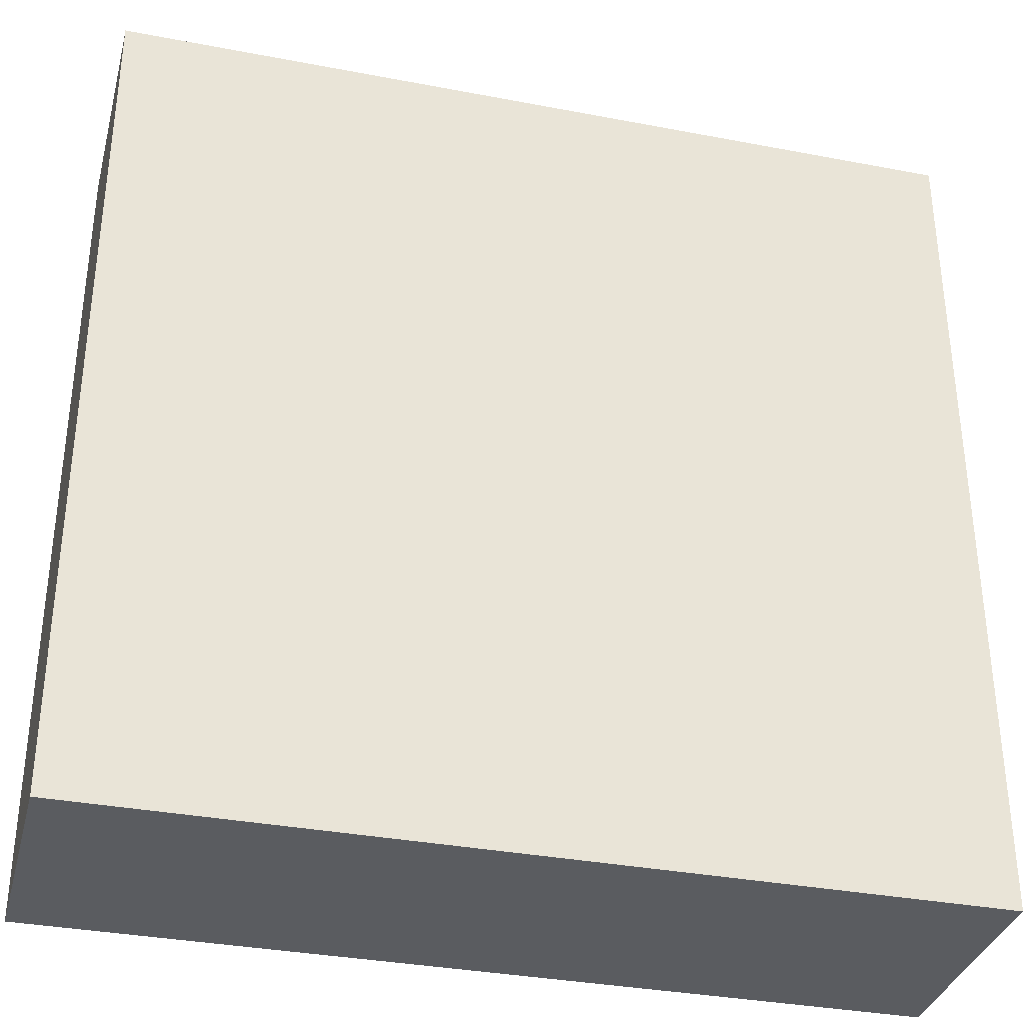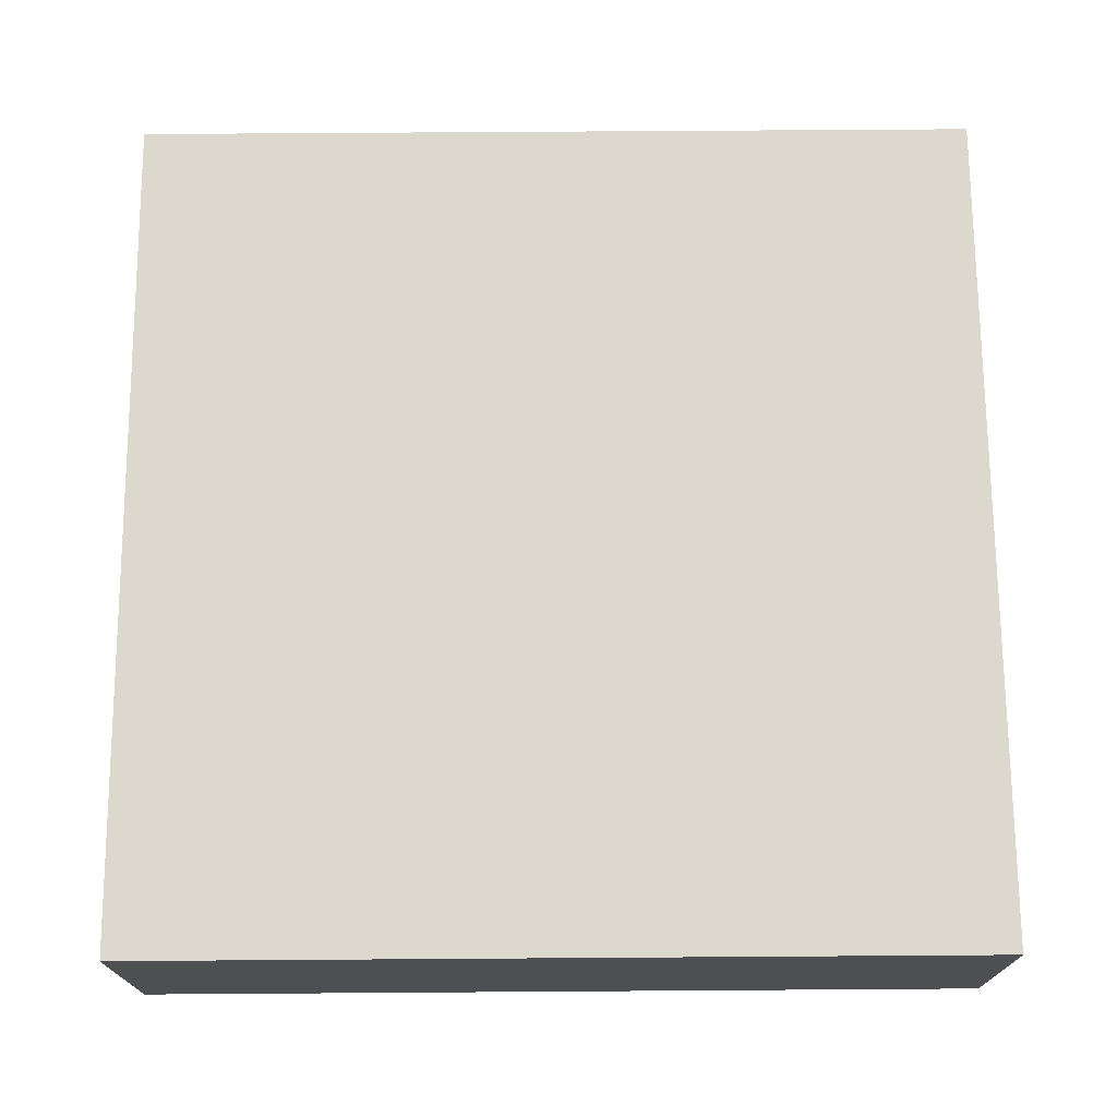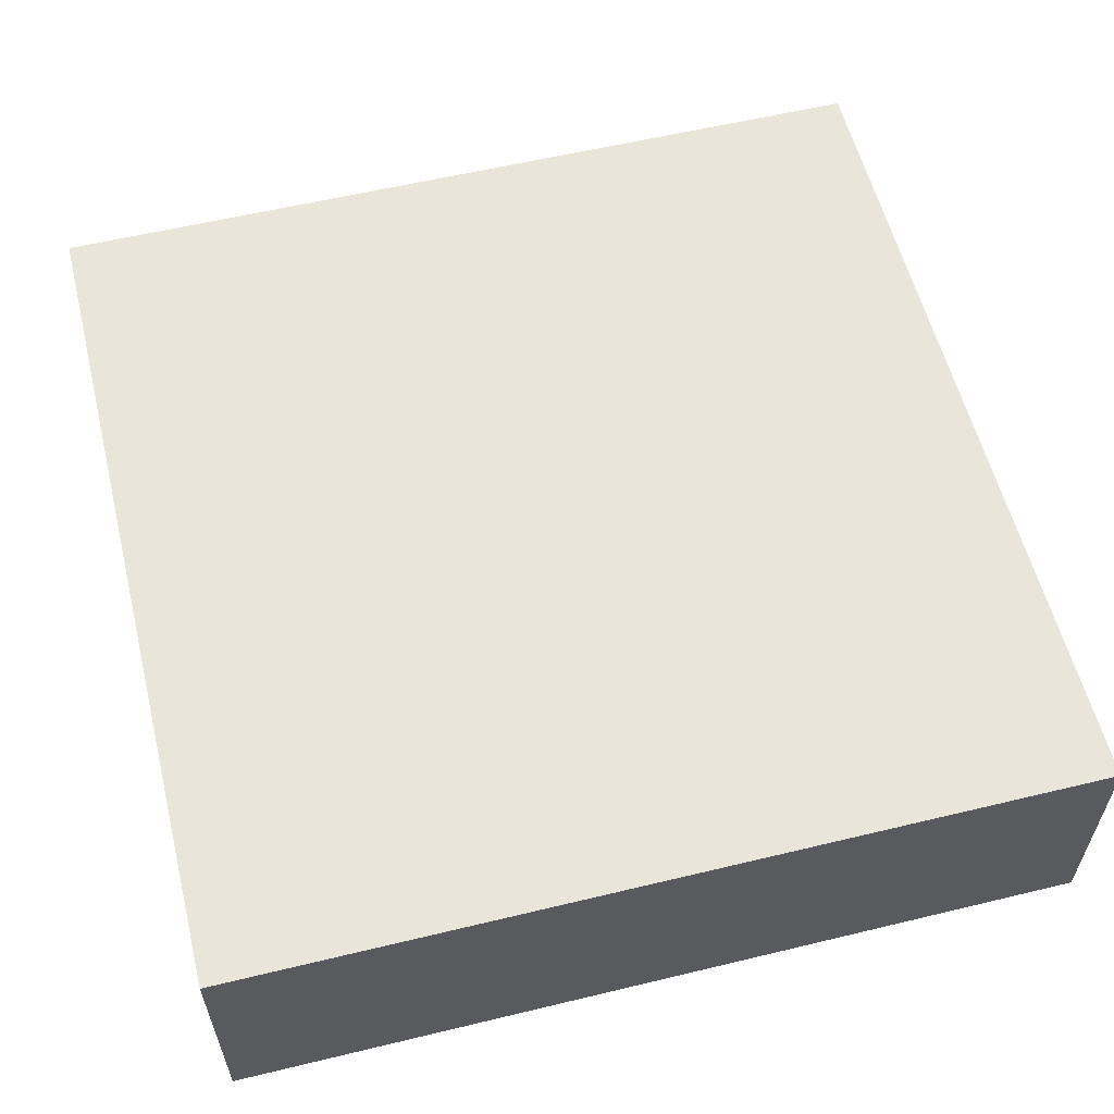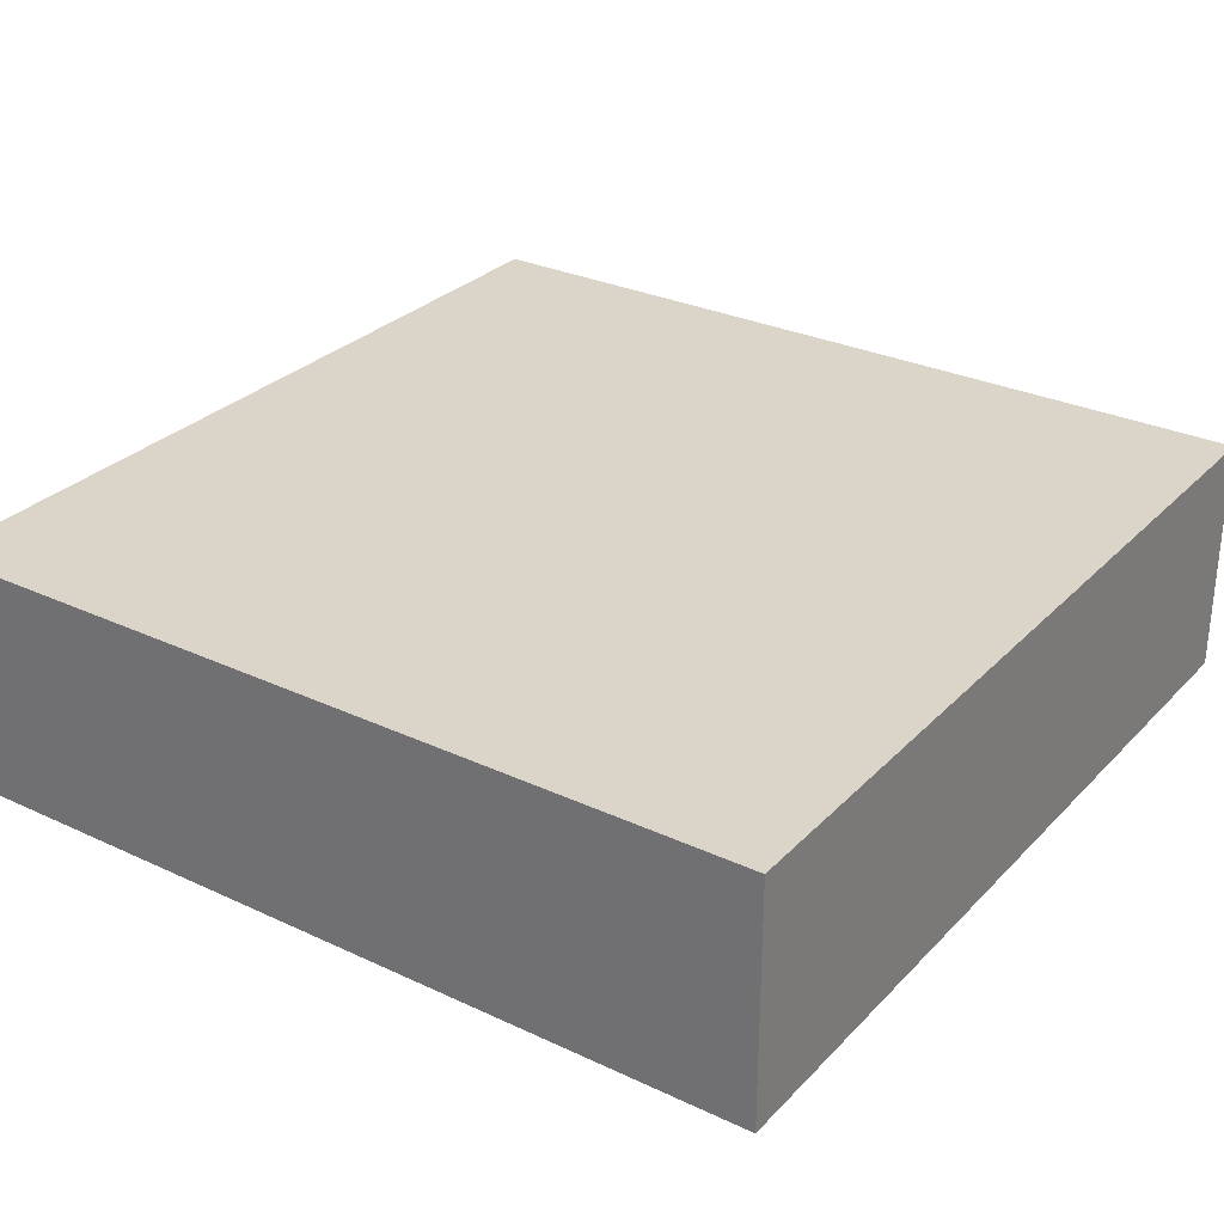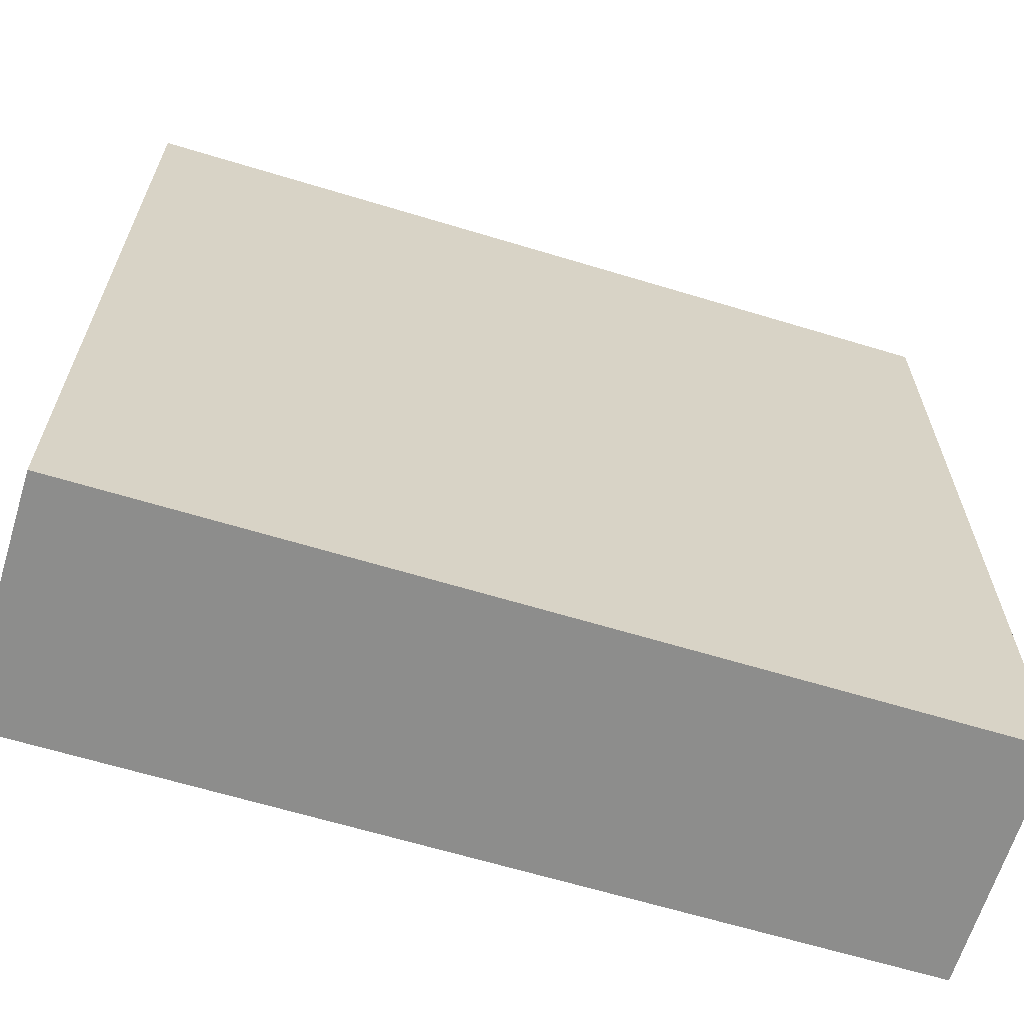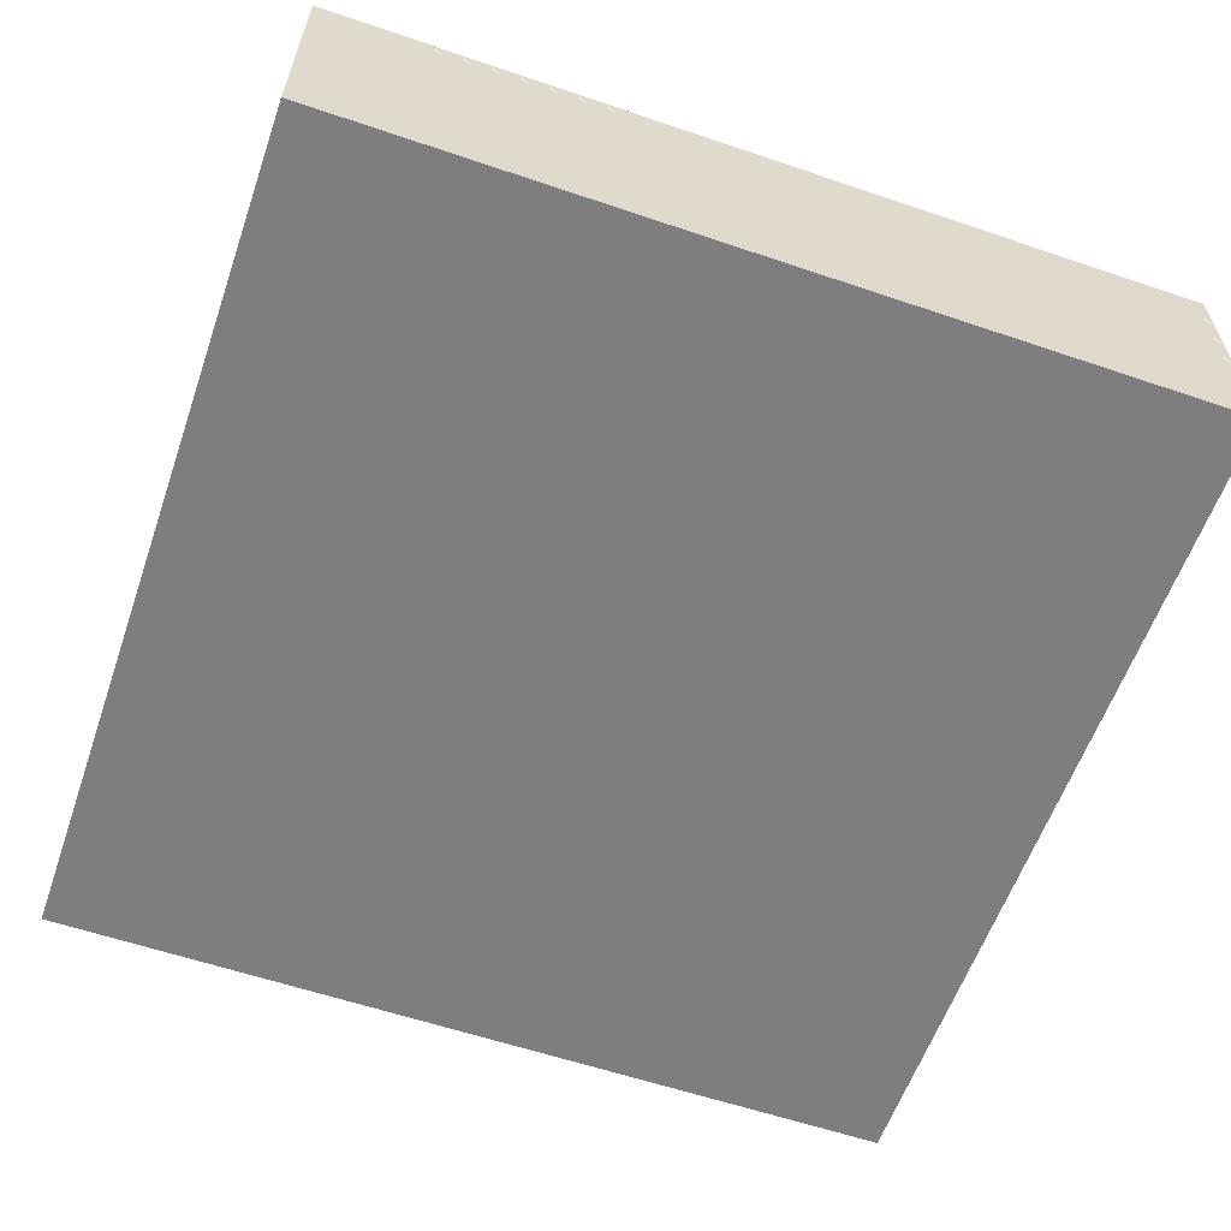
<metadata>
{"format":"obj","ext":"obj","renderer":"f3d","projection":"perspective","resolution":1024,"background":"white","views":[{"elev":-34.4,"azim":165.6,"up":"+Z"},{"elev":72.1,"azim":-90.4,"up":"+Y"},{"elev":58.1,"azim":76.0,"up":"+Y"},{"elev":29.4,"azim":-145.4,"up":"+Y"},{"elev":-64.5,"azim":163.0,"up":"+Z"},{"elev":-59.5,"azim":160.8,"up":"+Y"}]}
</metadata>
<code>
o
v 8 0 -7.9
v 8 0 -11.1
v 8 0.8 -7.9
v 8 0.8 -11.1
v 8 0.9 -7.9
v 8 0.9 -11.1
v 11.2 0 -7.9
v 11.2 0 -11.1
v 11.2 0.8 -7.9
v 11.2 0.8 -11.1
v 11.2 0.9 -7.9
v 11.2 0.9 -11.1
v 8 0 -7.9
v 8 0.8 -7.9
v 8 0.9 -7.9
v 11.2 0 -7.9
v 11.2 0.8 -7.9
v 11.2 0.9 -7.9
v 8 0 -11.1
v 8 0.8 -11.1
v 8 0.9 -11.1
v 11.2 0 -11.1
v 11.2 0.8 -11.1
v 11.2 0.9 -11.1
v 8 0 -7.9
v 11.2 0 -7.9
v 8 0 -11.1
v 11.2 0 -11.1
v 8 0.9 -7.9
v 11.2 0.9 -7.9
v 8 0.9 -11.1
v 11.2 0.9 -11.1
f 3 2 1
f 4 2 3
f 5 4 3
f 6 4 5
f 7 8 9
f 9 8 10
f 9 10 11
f 11 10 12
f 16 14 13
f 17 15 14
f 17 14 16
f 18 15 17
f 19 20 22
f 20 21 23
f 22 20 23
f 23 21 24
f 27 26 25
f 28 26 27
f 29 30 31
f 31 30 32

</code>
